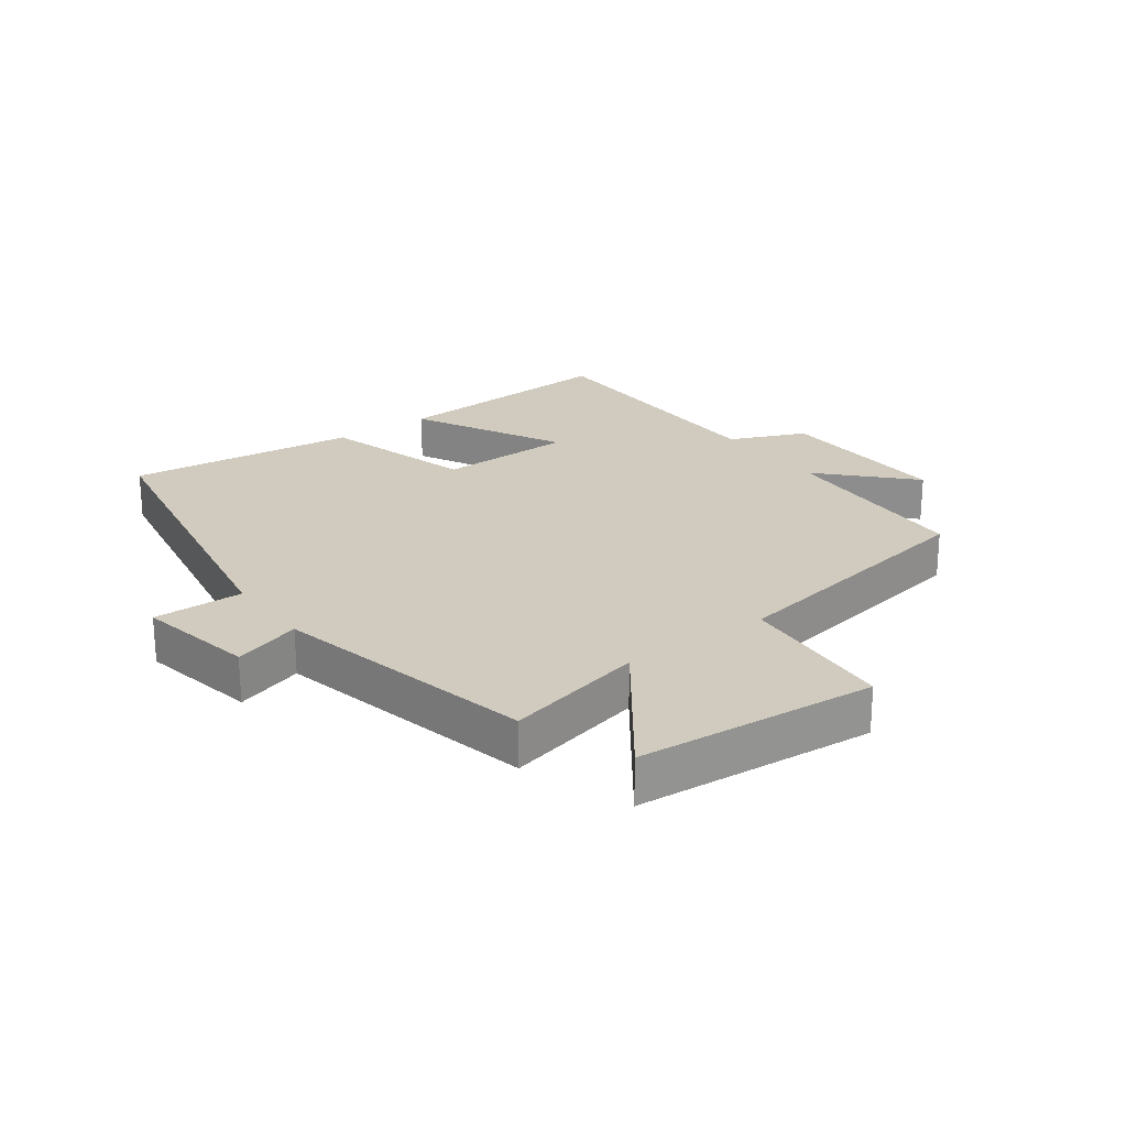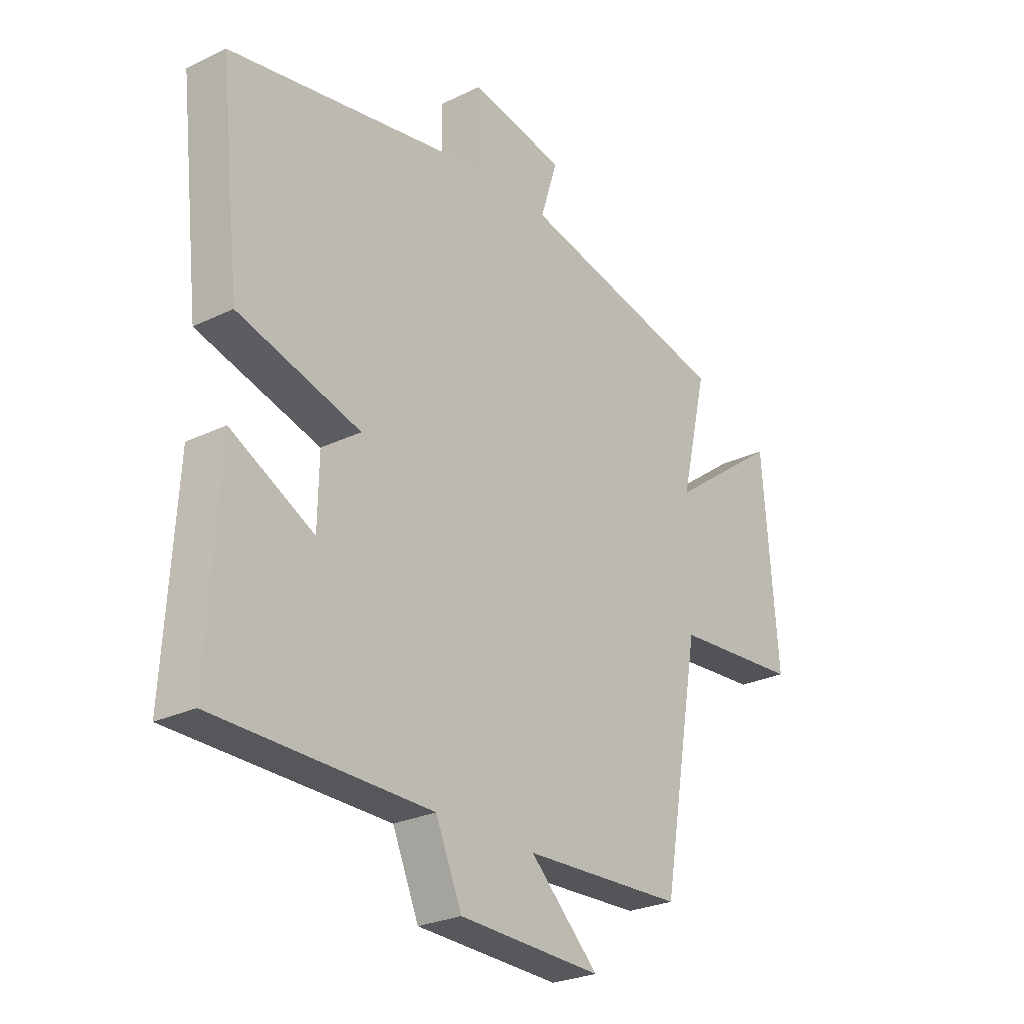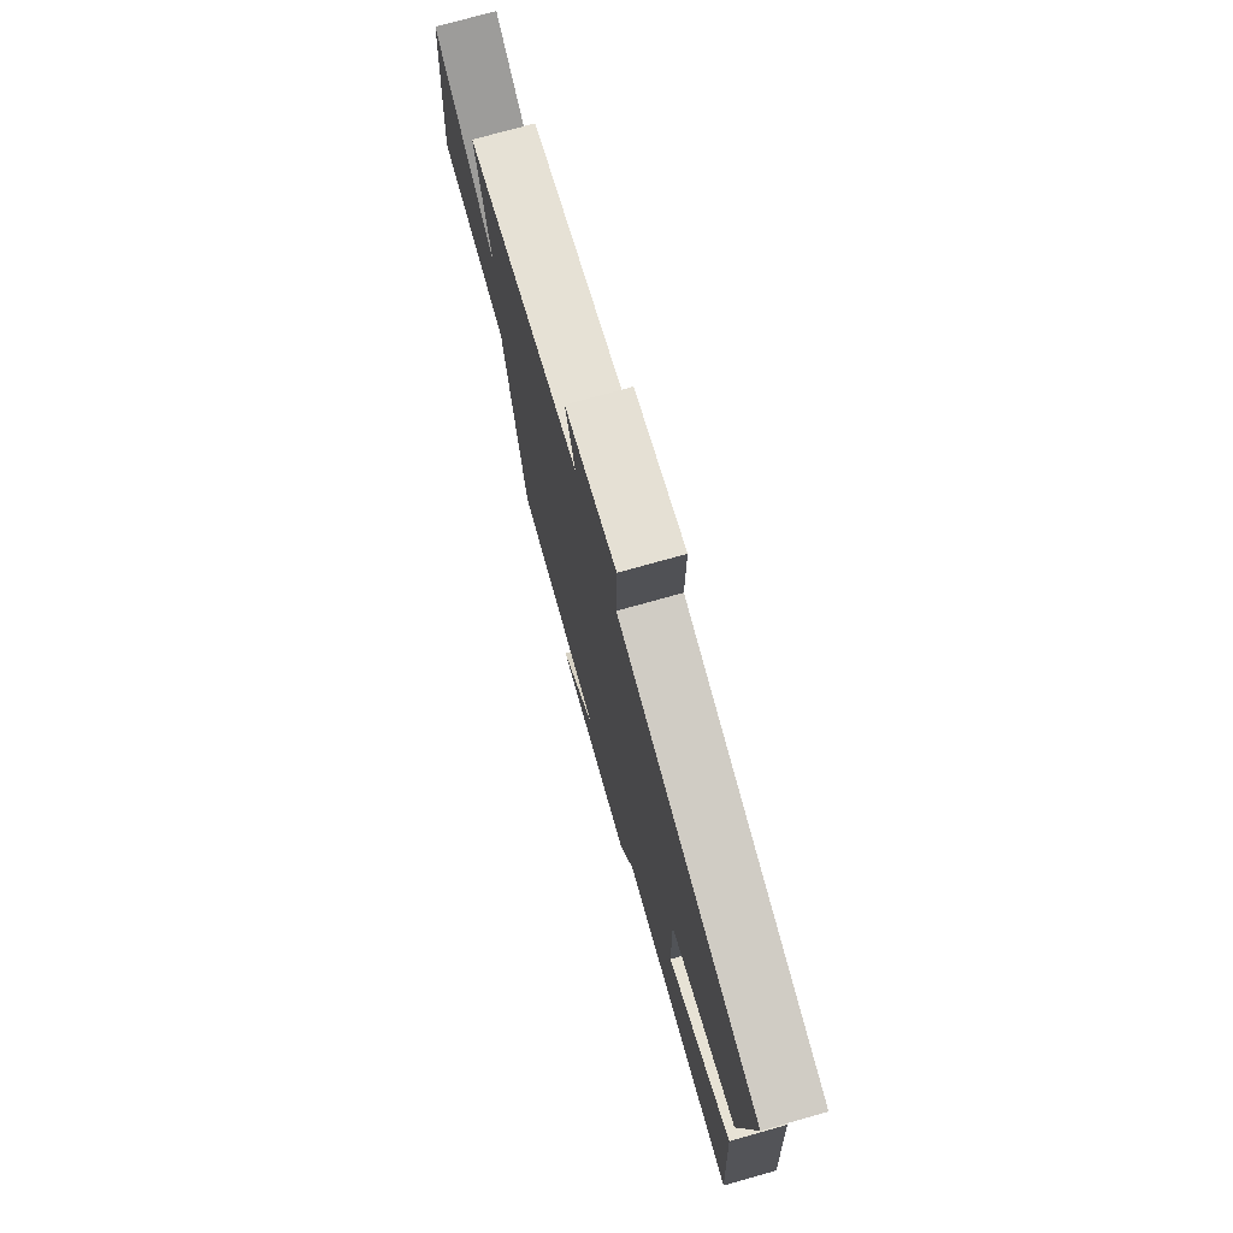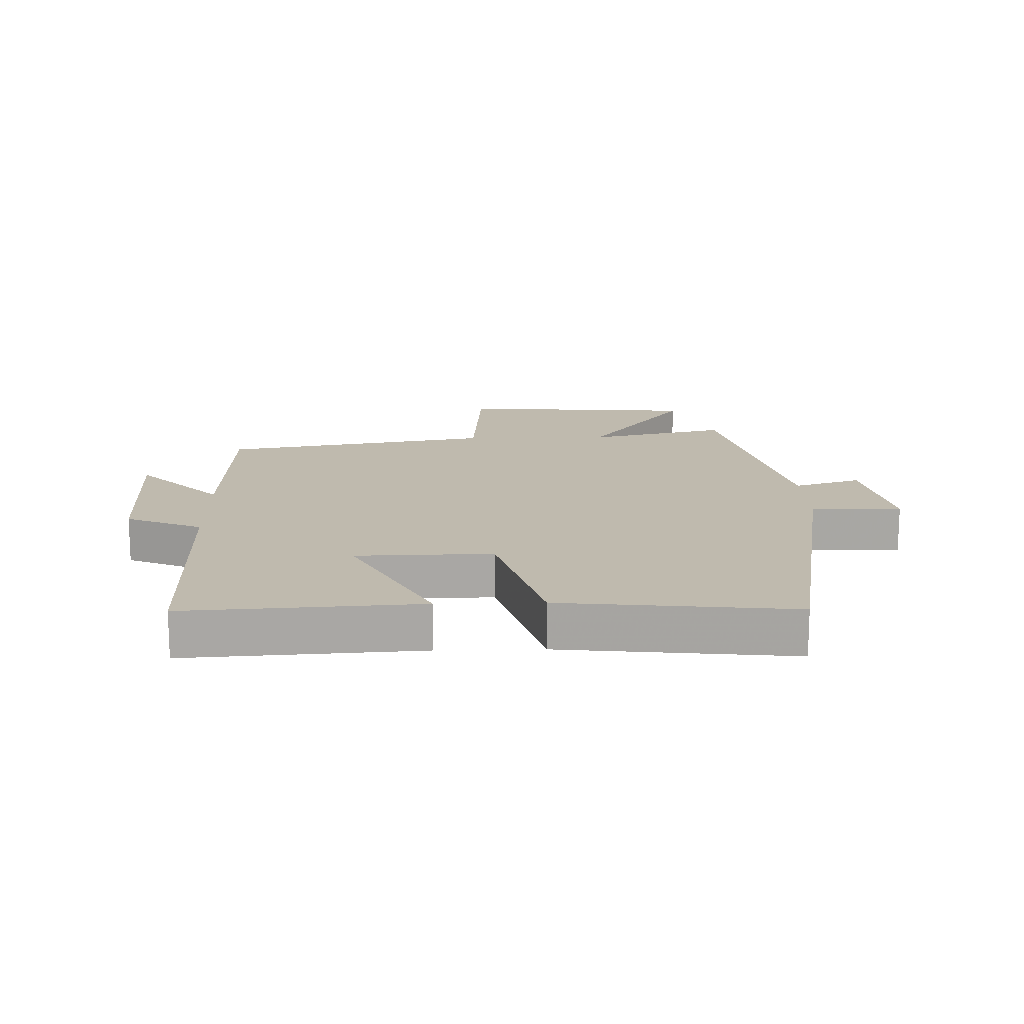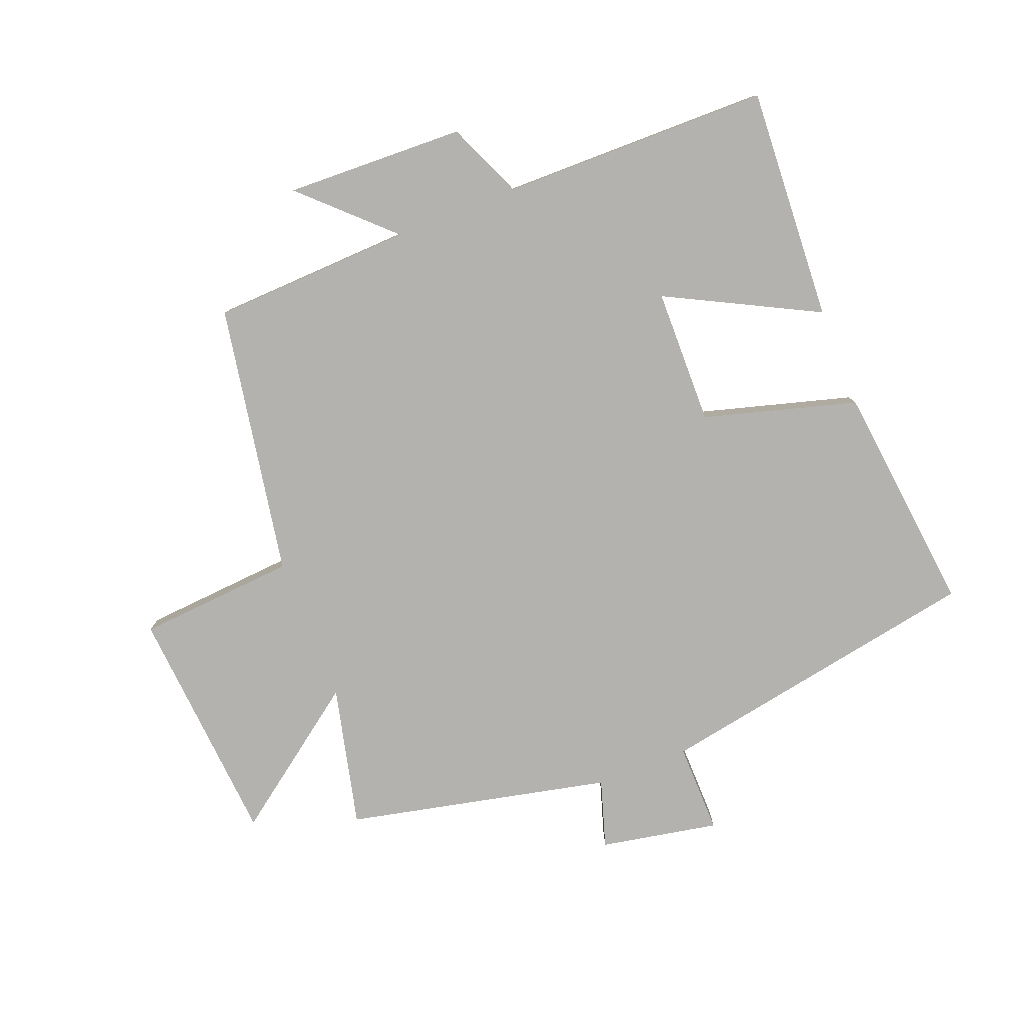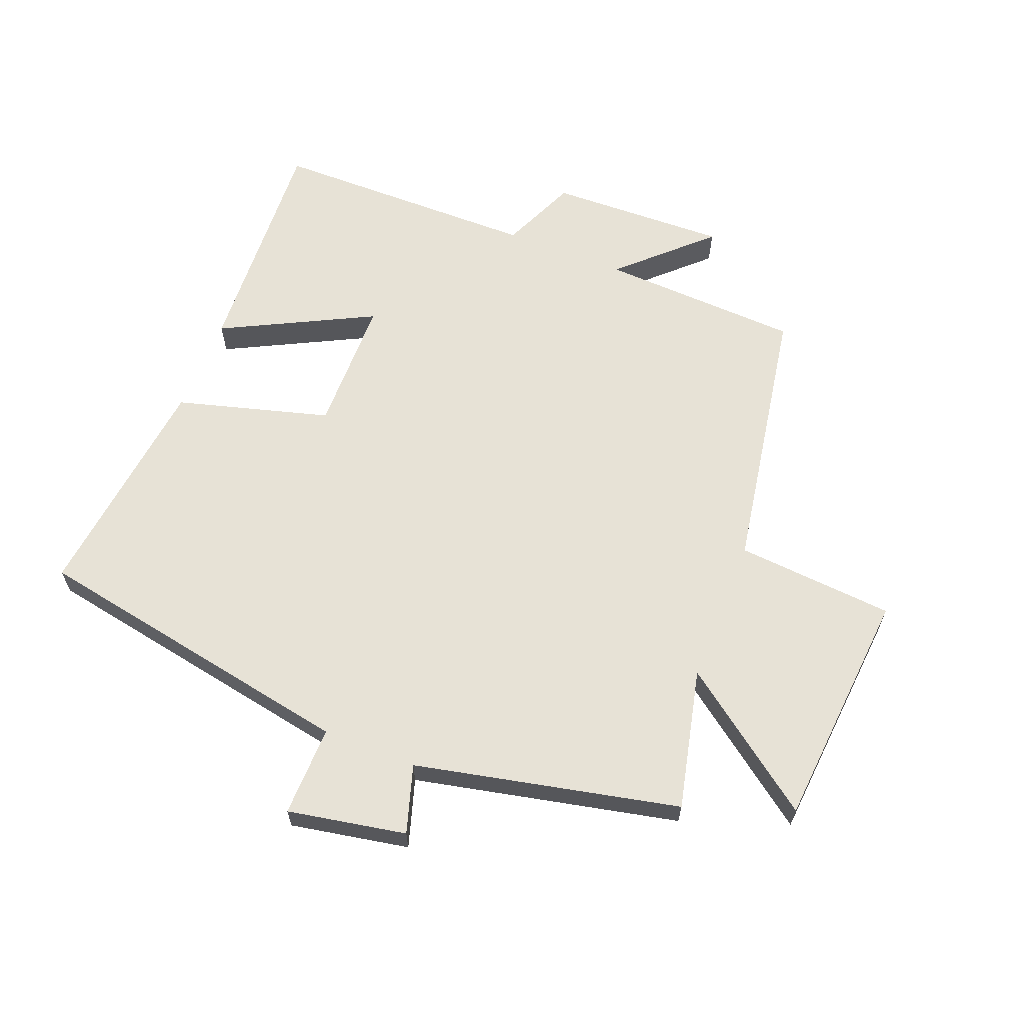
<metadata>
{"format":"obj","ext":"obj","renderer":"f3d","projection":"perspective","resolution":1024,"background":"white","views":[{"elev":23.4,"azim":53.8,"up":"+Y"},{"elev":-26.2,"azim":-52.4,"up":"+Z"},{"elev":74.8,"azim":-105.7,"up":"+Z"},{"elev":15.6,"azim":-91.7,"up":"+Y"},{"elev":-79.7,"azim":-158.5,"up":"+Y"},{"elev":63.1,"azim":21.8,"up":"+Y"}]}
</metadata>
<code>
v -0.541 0.07 0.406
v -0.018 0.07 0.5
v -0.02 0.07 0.644
v 0.168 0.07 0.608
v 0.134 0.07 0.5
v 0.553 0.07 0.407
v 0.5 0.07 0.183
v 0.722 0.07 0.346
v 0.752 0.07 -0.036
v 0.5 0.07 -0.055
v 0.424 0.07 -0.487
v 0.105 0.07 -0.5
v 0.241 0.07 -0.631
v -0.043 0.07 -0.621
v -0.095 0.07 -0.5
v -0.522 0.07 -0.495
v -0.5 0.07 -0.124
v -0.261 0.07 -0.247
v -0.257 0.07 -0.031
v -0.5 0.07 0.038
v -0.541 0 0.406
v -0.018 0 0.5
v -0.02 0 0.644
v 0.168 0 0.608
v 0.134 0 0.5
v 0.553 0 0.407
v 0.5 0 0.183
v 0.722 0 0.346
v 0.752 0 -0.036
v 0.5 0 -0.055
v 0.424 0 -0.487
v 0.105 0 -0.5
v 0.241 0 -0.631
v -0.043 0 -0.621
v -0.095 0 -0.5
v -0.522 0 -0.495
v -0.5 0 -0.124
v -0.261 0 -0.247
v -0.257 0 -0.031
v -0.5 0 0.038
f 19 20 1 2
f 18 19 2
f 15 16 17 18
f 15 18 2
f 12 13 14 15
f 10 11 12 15
f 10 15 2
f 7 8 9 10
f 7 10 2
f 5 6 7 2
f 2 3 4 5
f 22 21 40 39
f 22 39 38
f 38 37 36 35
f 22 38 35
f 35 34 33 32
f 35 32 31 30
f 22 35 30
f 30 29 28 27
f 22 30 27
f 22 27 26 25
f 25 24 23 22
f 1 21 22 2
f 2 22 23 3
f 3 23 24 4
f 4 24 25 5
f 5 25 26 6
f 6 26 27 7
f 7 27 28 8
f 8 28 29 9
f 9 29 30 10
f 10 30 31 11
f 11 31 32 12
f 12 32 33 13
f 13 33 34 14
f 14 34 35 15
f 15 35 36 16
f 16 36 37 17
f 17 37 38 18
f 18 38 39 19
f 19 39 40 20
f 20 40 21 1

</code>
